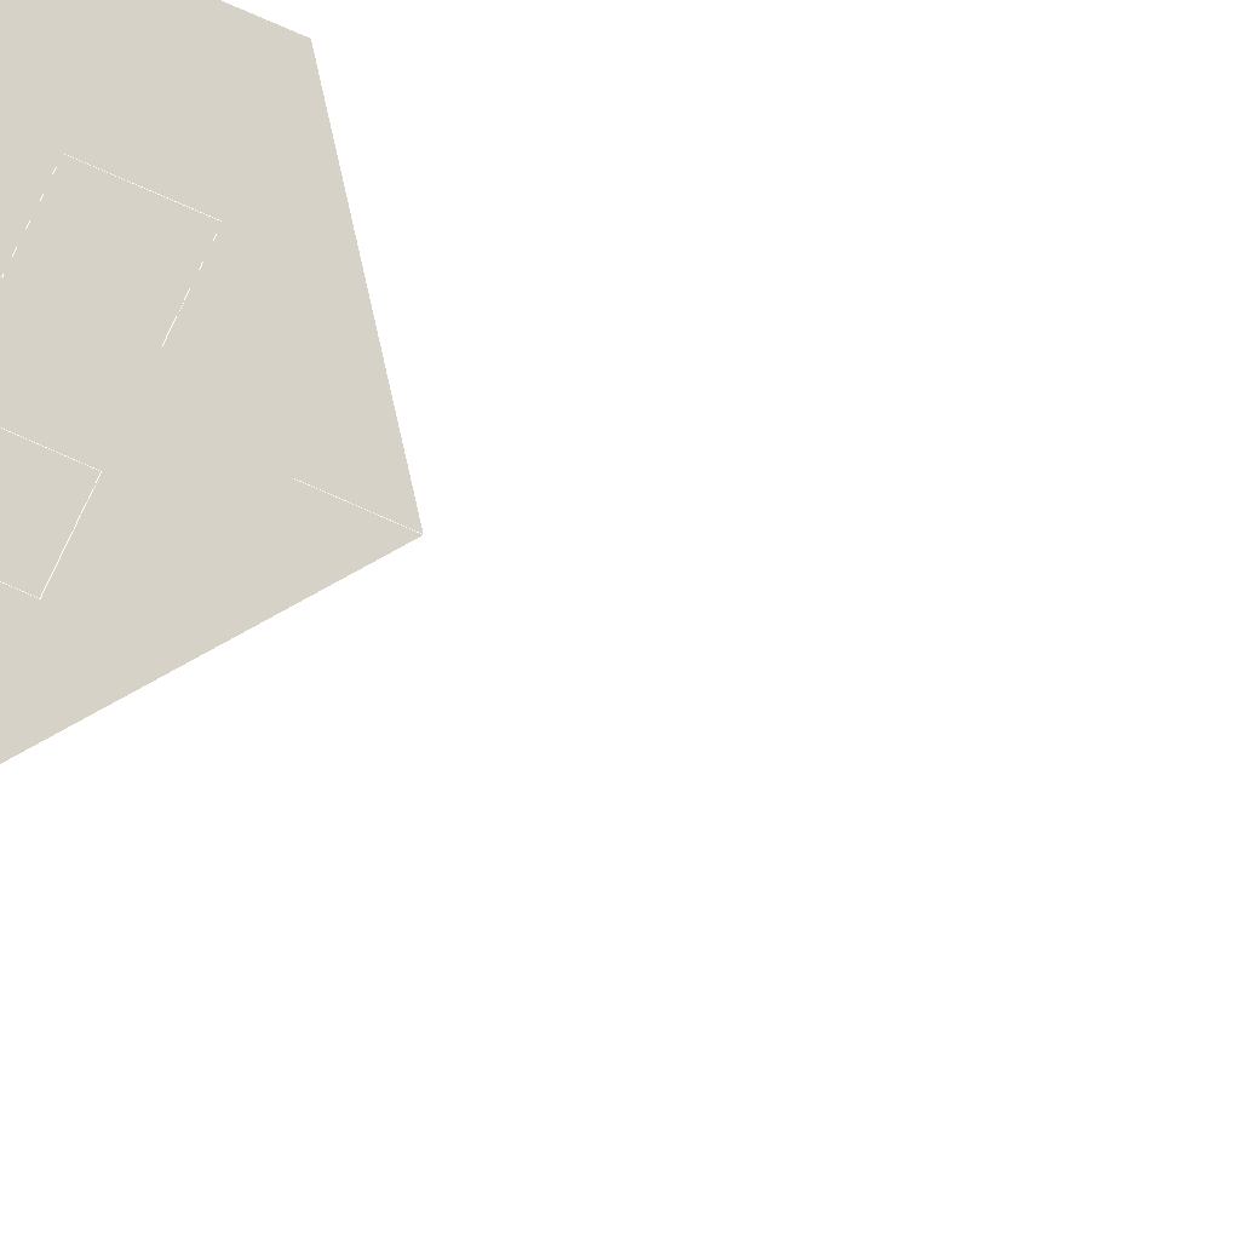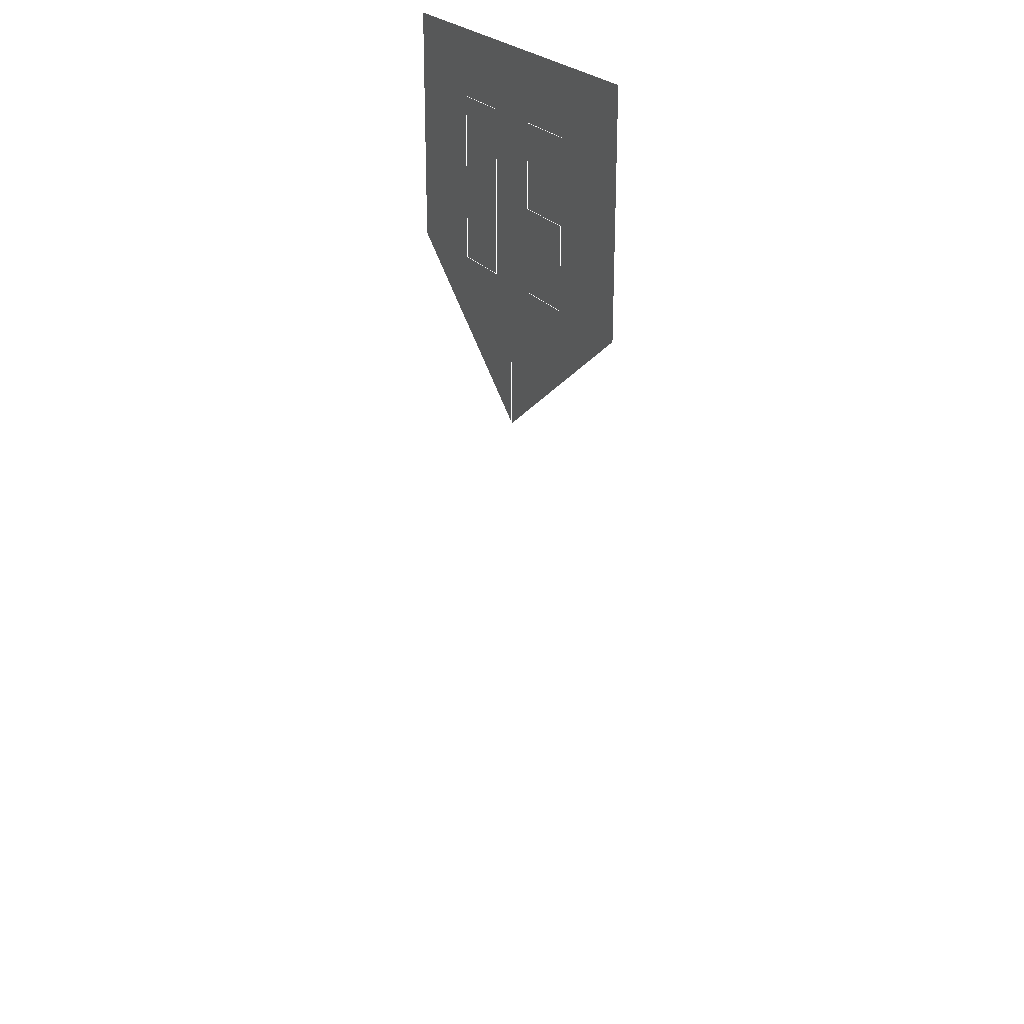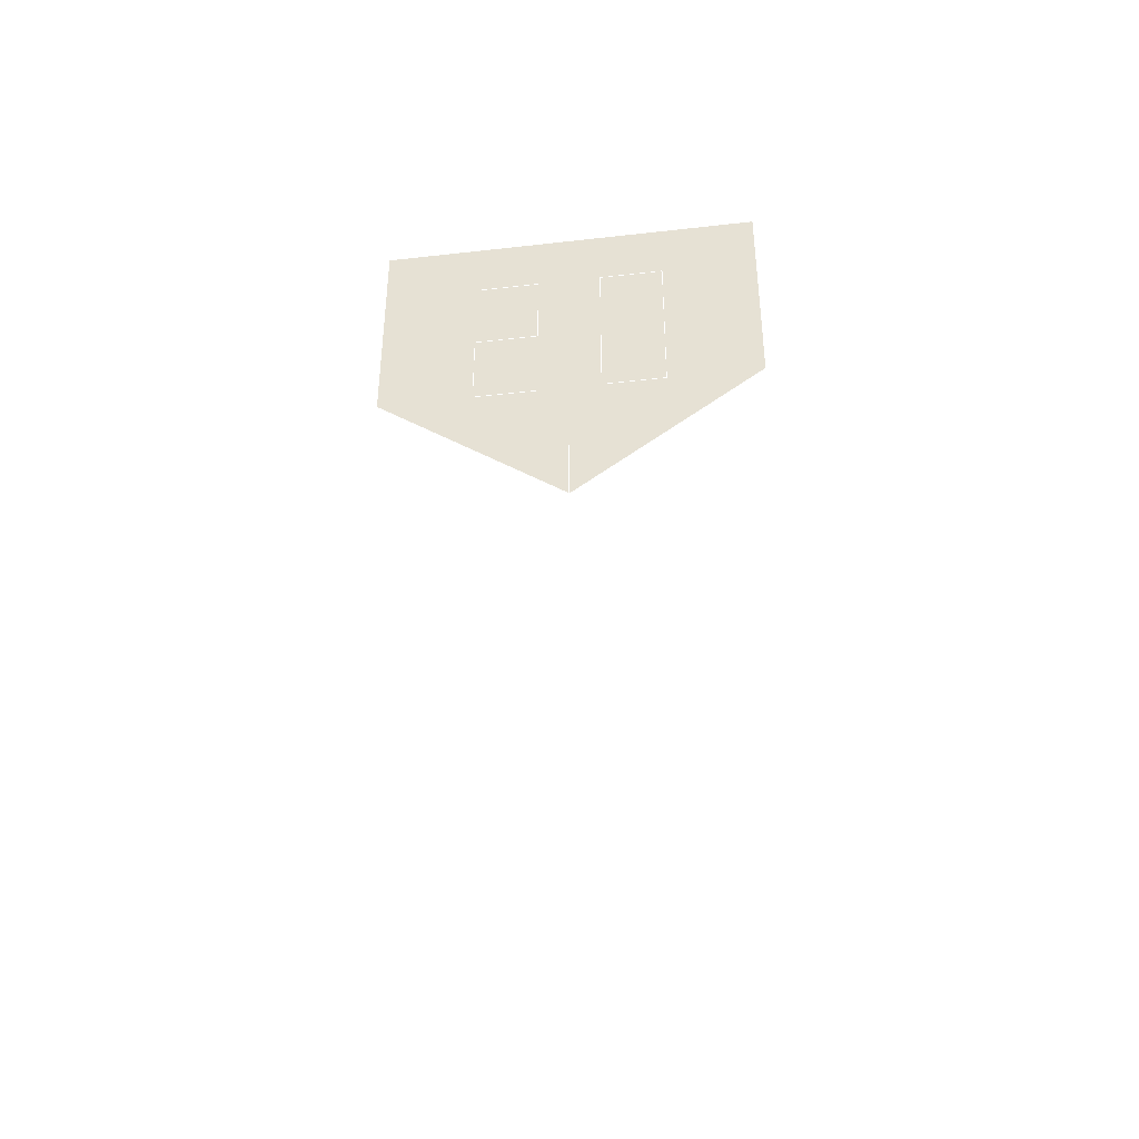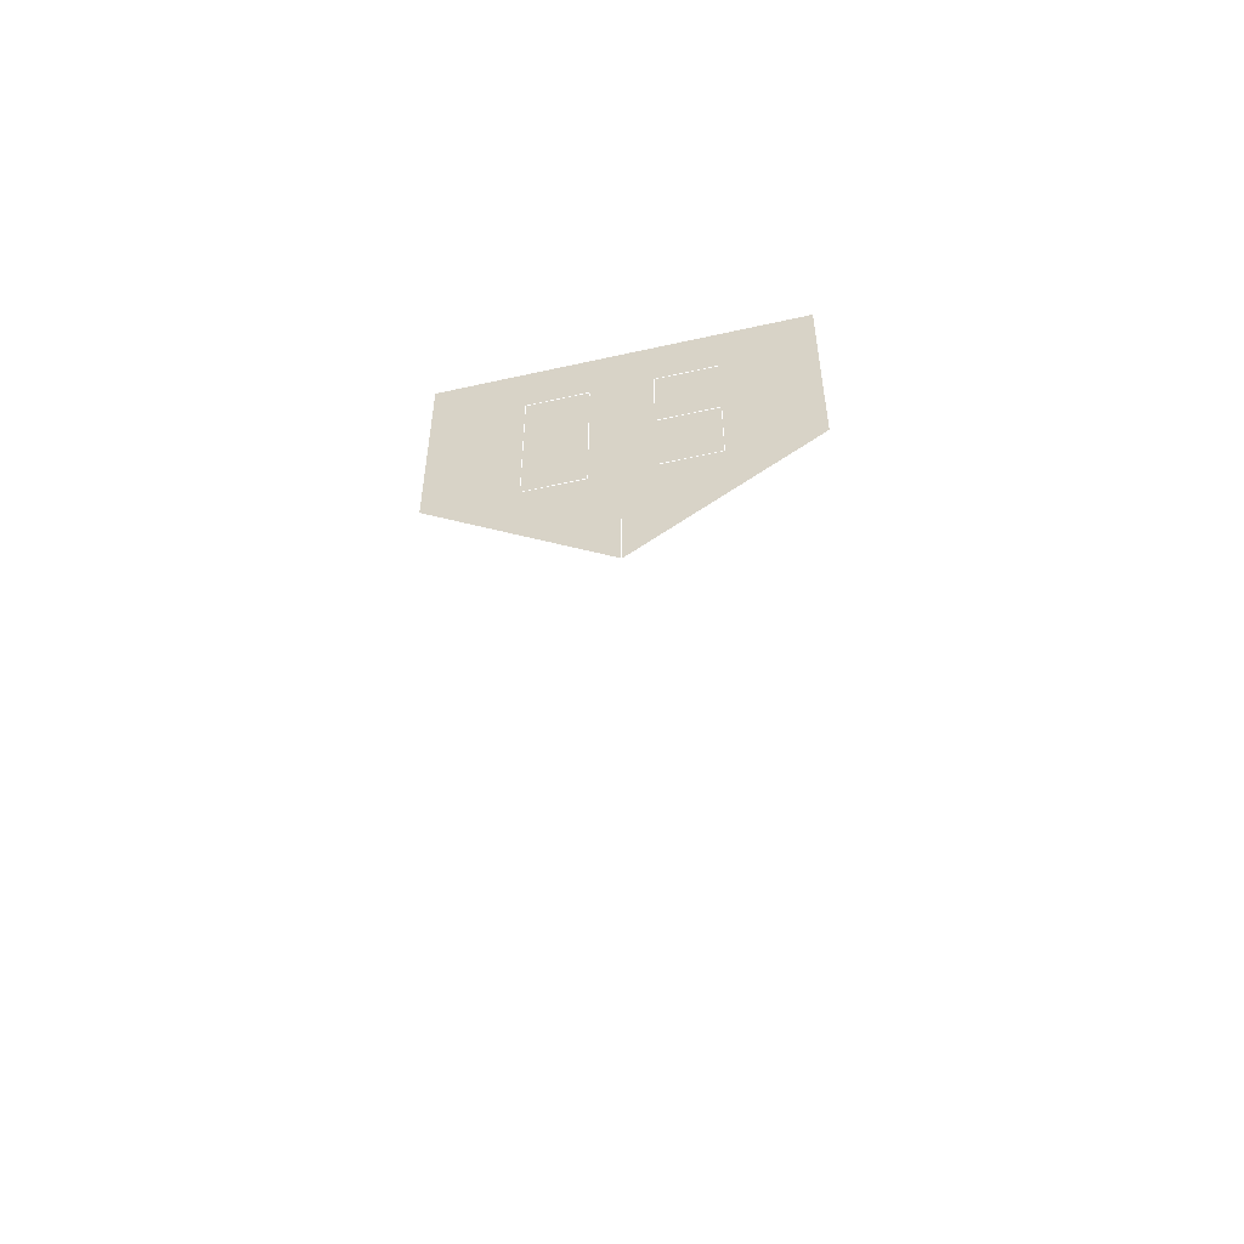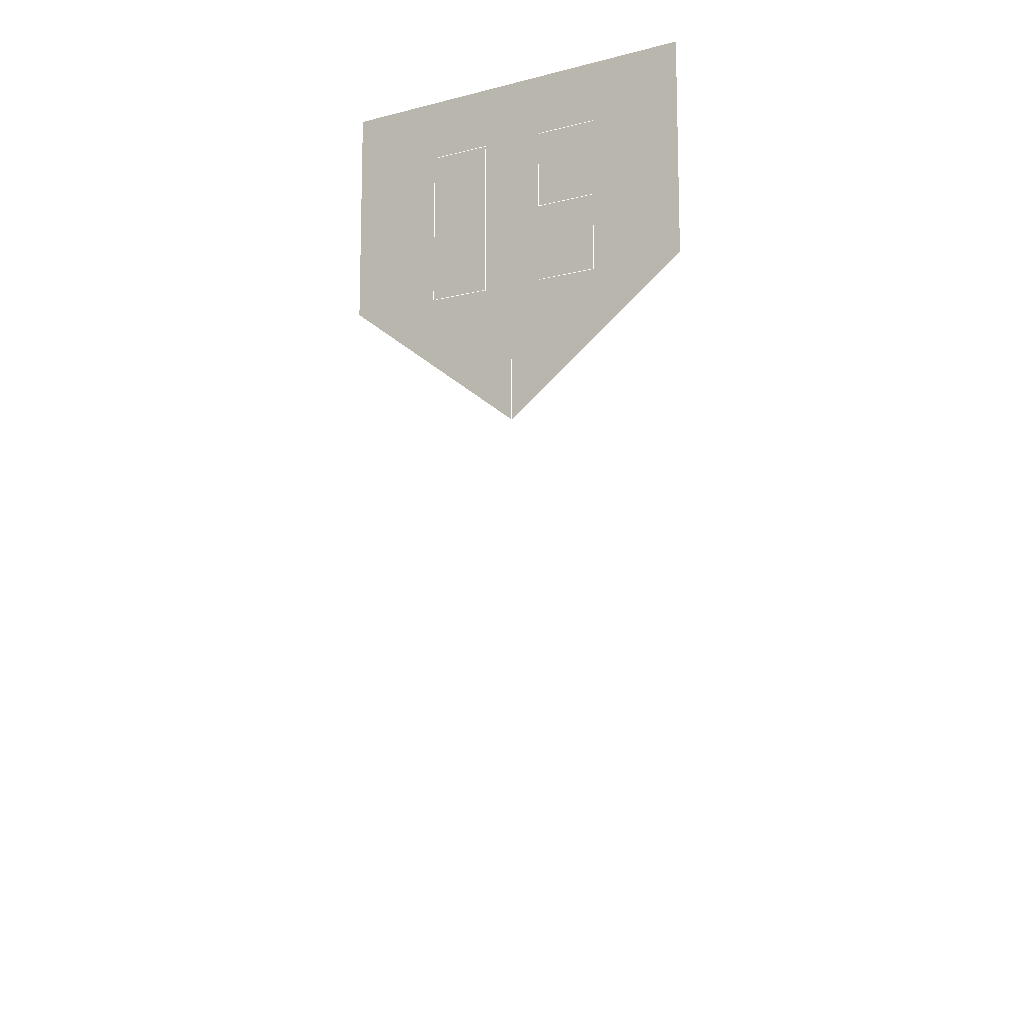
<metadata>
{"format":"obj","ext":"obj","renderer":"f3d","projection":"perspective","resolution":1024,"background":"white","views":[{"elev":77.6,"azim":113.9,"up":"+Y"},{"elev":24.3,"azim":-117.2,"up":"+Z"},{"elev":-42.1,"azim":7.8,"up":"+Z"},{"elev":-55.2,"azim":-166.7,"up":"+Z"},{"elev":-12.5,"azim":-149.3,"up":"+Z"}]}
</metadata>
<code>
v 0 0 0
v 0 0 0.39
v 0 0 0.35
v -0.12 0 0.44
v 0.12 0 0.44
v 0.06 0 0.44
v -0.12 0 0.58
v 0.12 0 0.58
v -0.06 0 0.54
v -0.06 0 0.44
v -0.02 0 0.44
v -0.02 0 0.54
v 0.02 0 0.44
v -0.02 0 0.49
v -0.06 0 0.49
v 0.06 0 0.54
v 0.02 0 0.54
l 10 11
l 9 12
l 13 6
l 14 15
l 6 16
l 13 17
l 17 16
l 12 14
l 15 10
l 1 2
f 3 4 5
f 4 7 8
f 8 5 4

</code>
